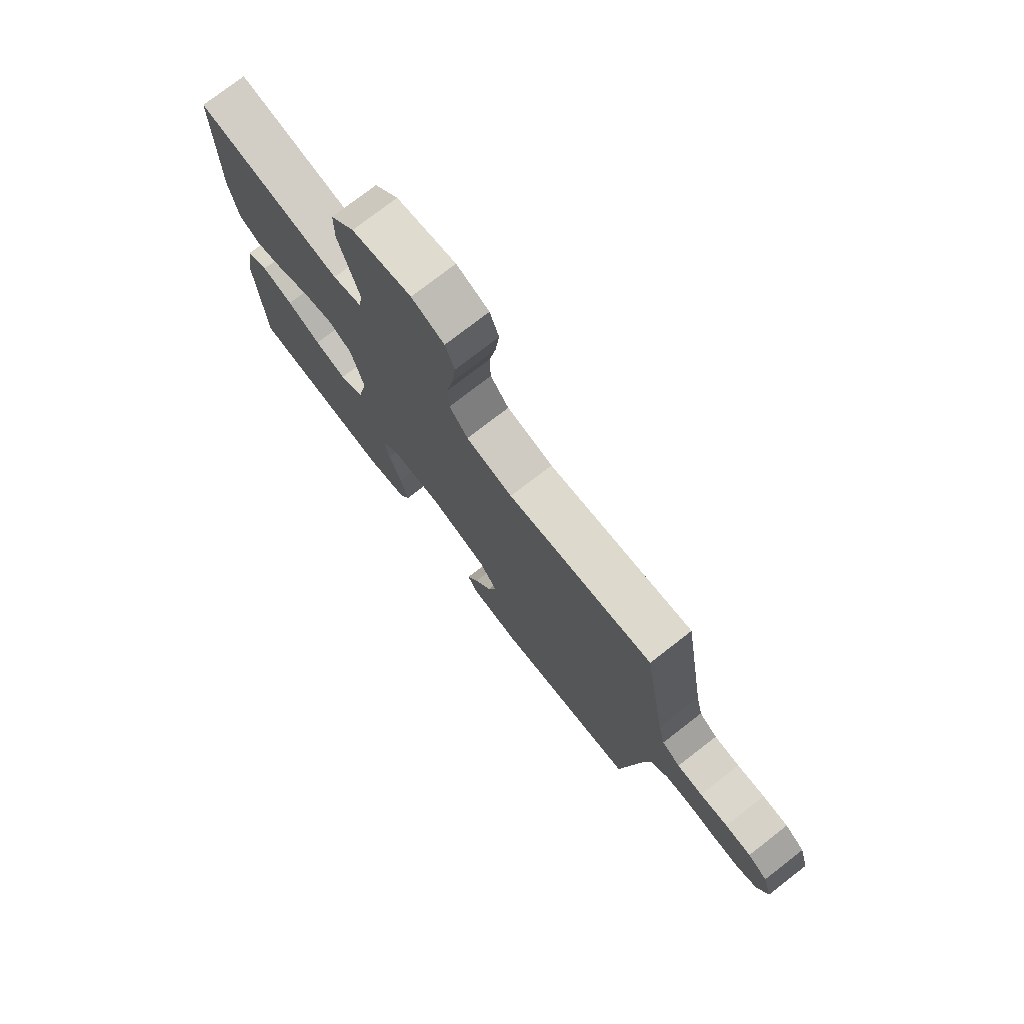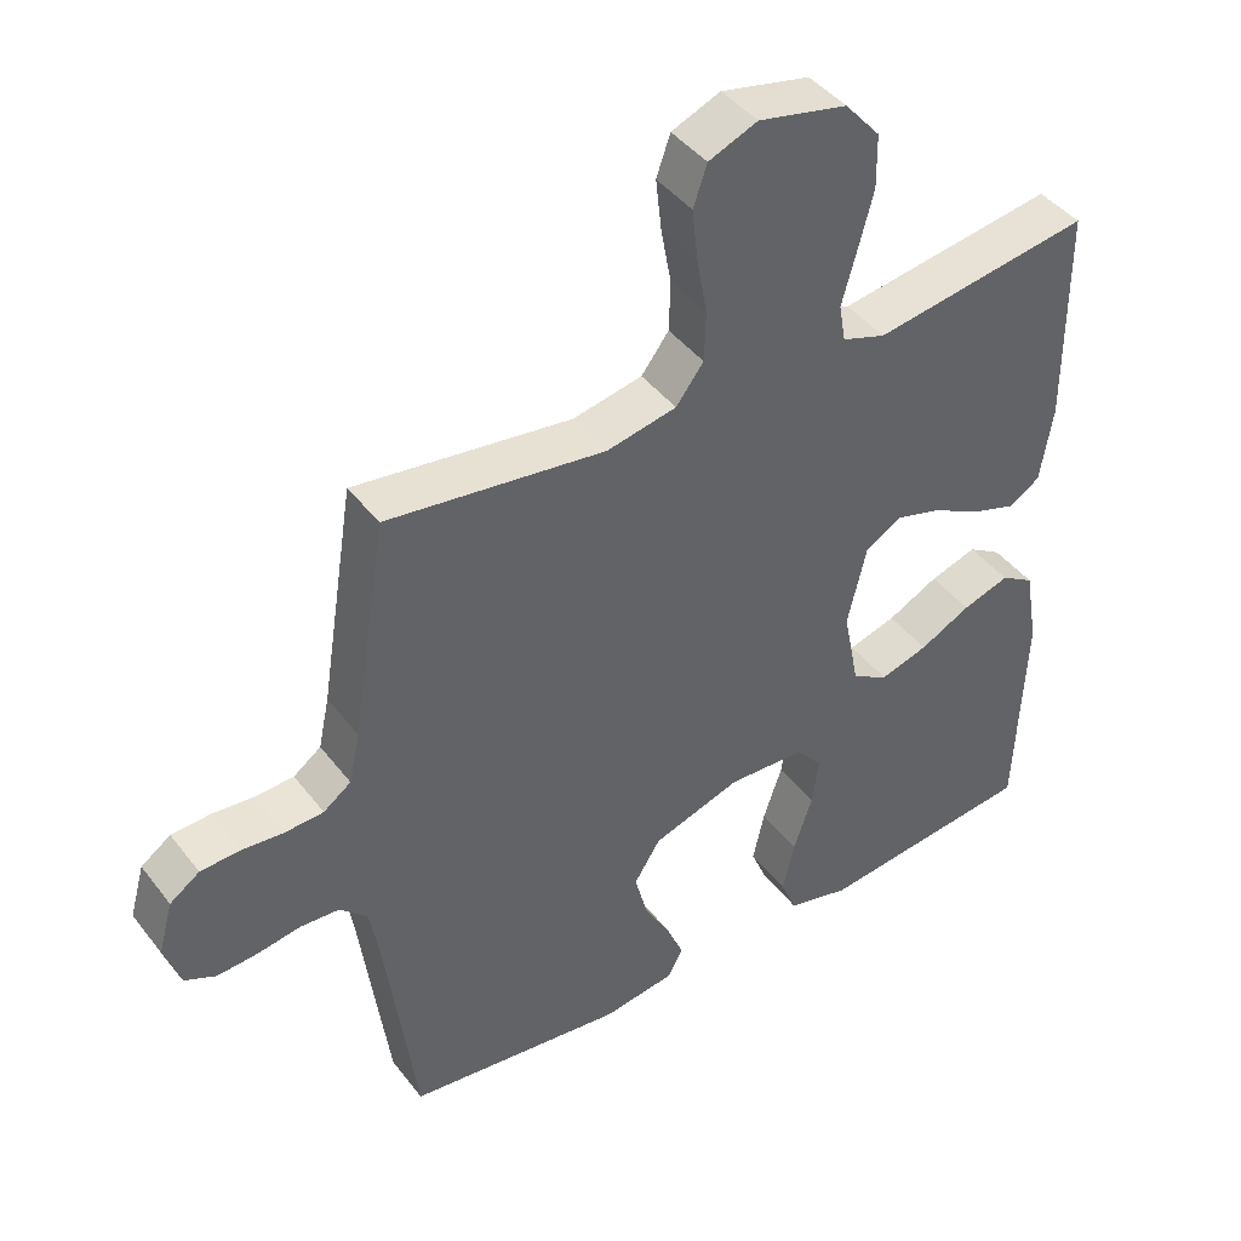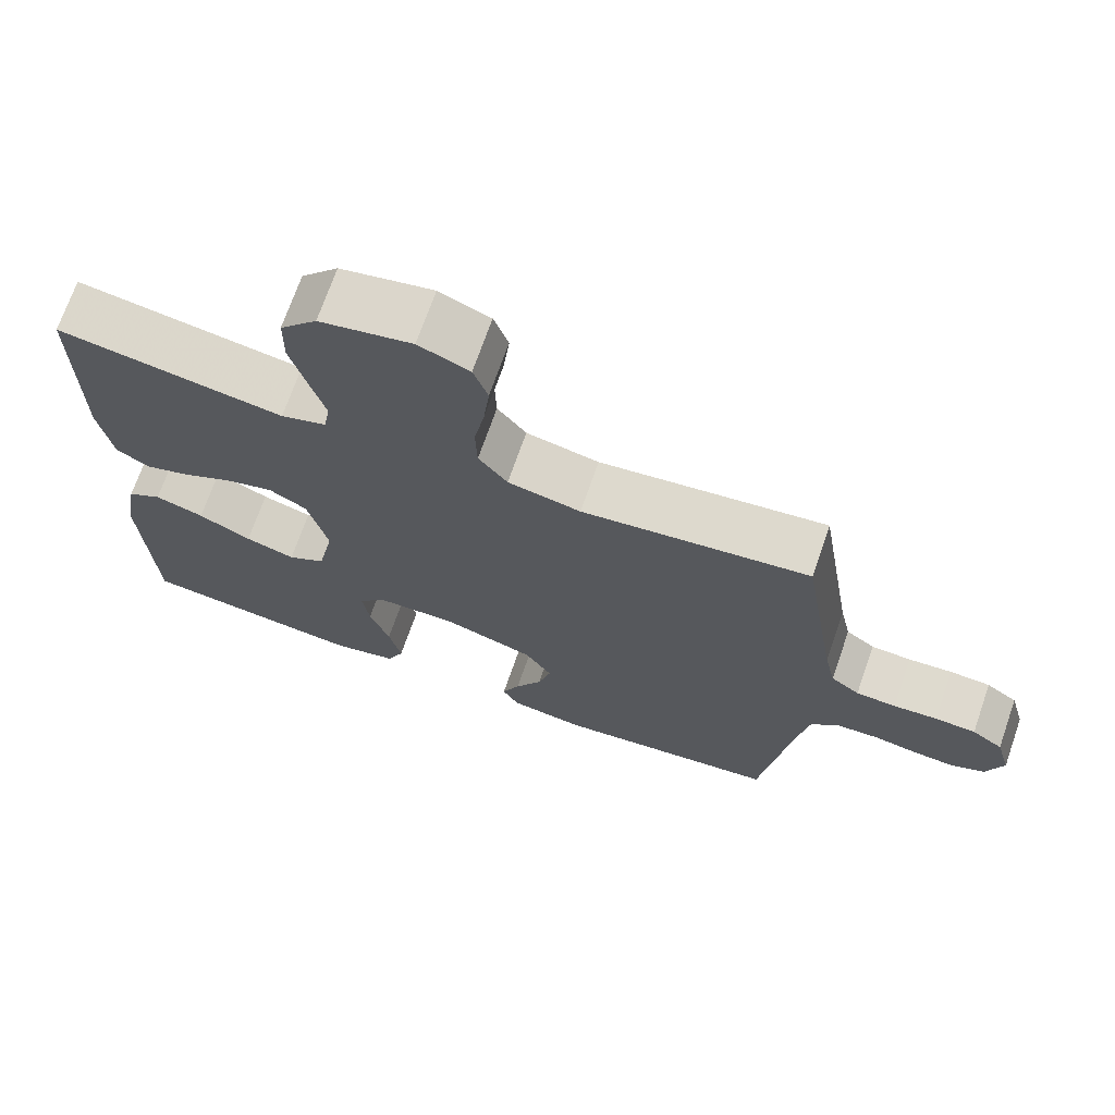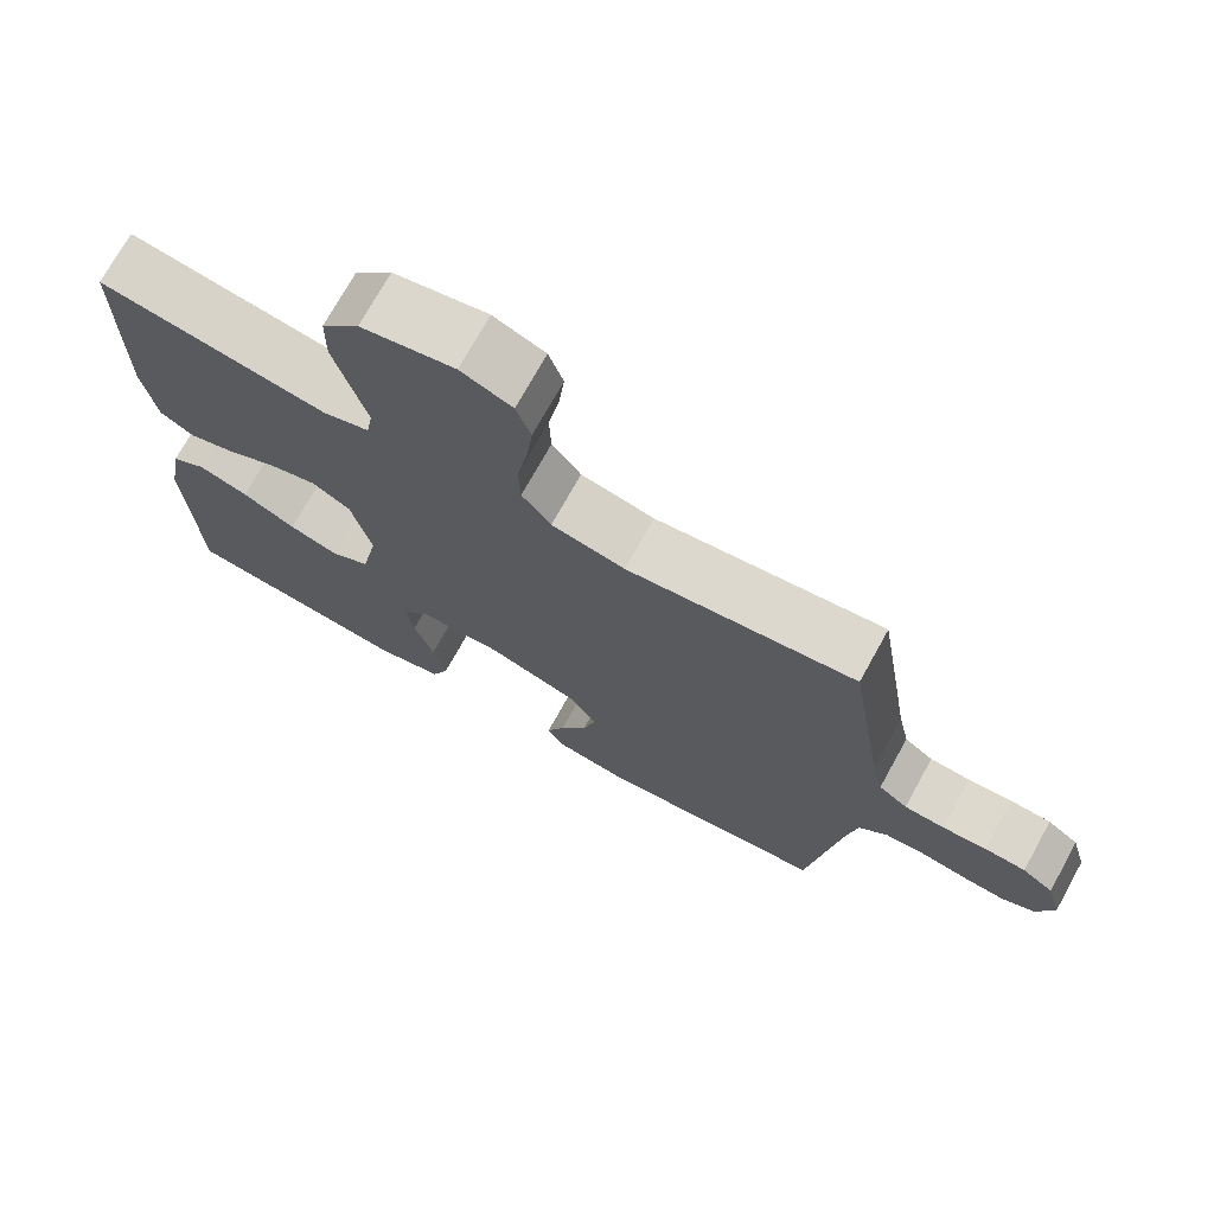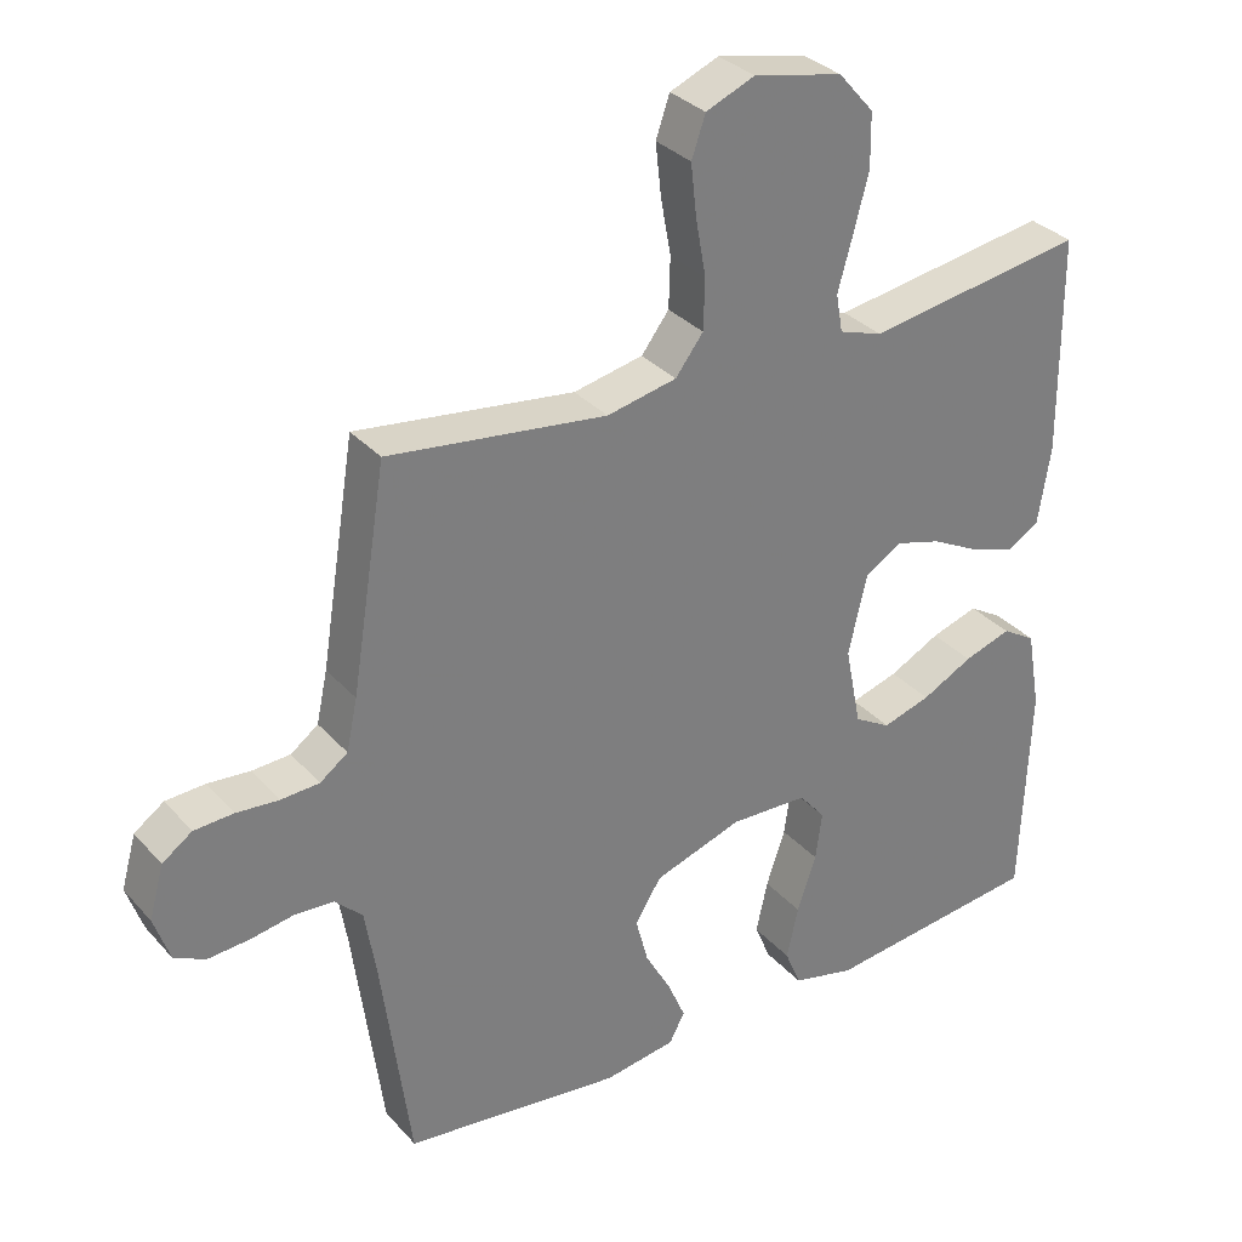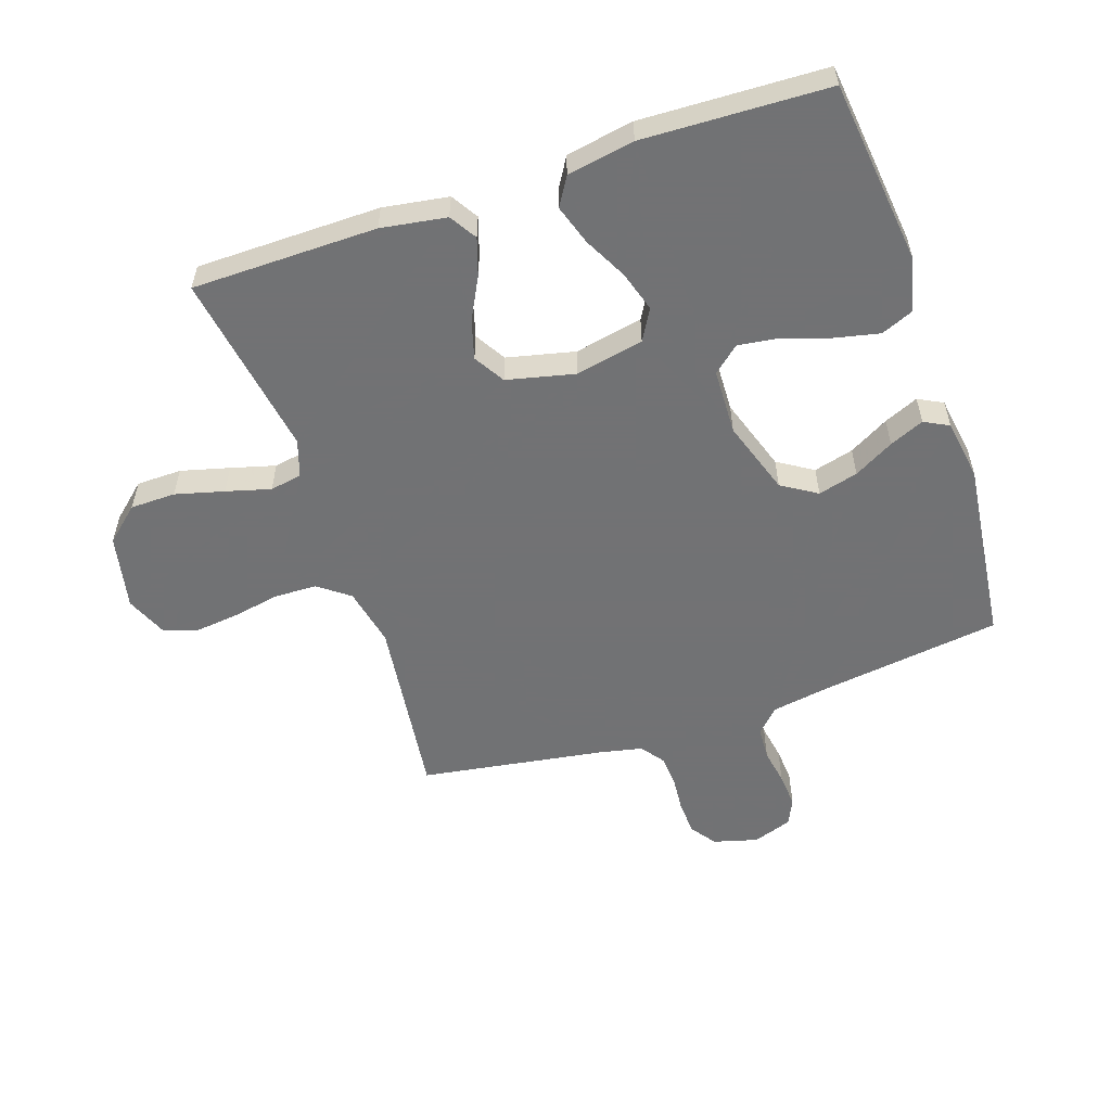
<metadata>
{"format":"obj","ext":"obj","renderer":"f3d","projection":"perspective","resolution":1024,"background":"white","views":[{"elev":76.1,"azim":-127.8,"up":"+Z"},{"elev":42.8,"azim":-34.4,"up":"+Z"},{"elev":71.0,"azim":-160.8,"up":"+Z"},{"elev":72.8,"azim":-151.0,"up":"+Z"},{"elev":32.1,"azim":-34.2,"up":"+Z"},{"elev":-55.6,"azim":108.8,"up":"+Y"}]}
</metadata>
<code>
v -0.5 0.07 0.5
v -0.2 0.07 0.461
v -0.104 0.07 0.481
v -0.066 0.07 0.531
v -0.064 0.07 0.6
v -0.078 0.07 0.677
v -0.086 0.07 0.749
v -0.067 0.07 0.804
v 0 0.07 0.832
v 0.122 0.07 0.806
v 0.171 0.07 0.75
v 0.172 0.07 0.676
v 0.151 0.07 0.597
v 0.131 0.07 0.525
v 0.14 0.07 0.473
v 0.2 0.07 0.453
v 0.5 0.07 0.5
v 0.502 0.07 0.2
v 0.485 0.07 0.094
v 0.441 0.07 0.067
v 0.38 0.07 0.087
v 0.313 0.07 0.122
v 0.25 0.07 0.14
v 0.2 0.07 0.11
v 0.174 0.07 0
v 0.196 0.07 -0.111
v 0.246 0.07 -0.14
v 0.312 0.07 -0.12
v 0.382 0.07 -0.084
v 0.447 0.07 -0.063
v 0.493 0.07 -0.091
v 0.512 0.07 -0.2
v 0.5 0.07 -0.5
v 0.2 0.07 -0.534
v 0.114 0.07 -0.513
v 0.092 0.07 -0.46
v 0.108 0.07 -0.388
v 0.134 0.07 -0.311
v 0.143 0.07 -0.245
v 0.107 0.07 -0.202
v 0 0.07 -0.198
v -0.121 0.07 -0.238
v -0.157 0.07 -0.295
v -0.14 0.07 -0.36
v -0.104 0.07 -0.425
v -0.08 0.07 -0.481
v -0.101 0.07 -0.521
v -0.2 0.07 -0.536
v -0.5 0.07 -0.5
v -0.54 0.07 -0.2
v -0.555 0.07 -0.11
v -0.593 0.07 -0.073
v -0.647 0.07 -0.07
v -0.706 0.07 -0.08
v -0.762 0.07 -0.084
v -0.805 0.07 -0.064
v -0.827 0.07 0
v -0.807 0.07 0.072
v -0.766 0.07 0.101
v -0.712 0.07 0.104
v -0.654 0.07 0.099
v -0.601 0.07 0.102
v -0.563 0.07 0.13
v -0.548 0.07 0.2
v -0.5 0 0.5
v -0.2 0 0.461
v -0.104 0 0.481
v -0.066 0 0.531
v -0.064 0 0.6
v -0.078 0 0.677
v -0.086 0 0.749
v -0.067 0 0.804
v 0 0 0.832
v 0.122 0 0.806
v 0.171 0 0.75
v 0.172 0 0.676
v 0.151 0 0.597
v 0.131 0 0.525
v 0.14 0 0.473
v 0.2 0 0.453
v 0.5 0 0.5
v 0.502 0 0.2
v 0.485 0 0.094
v 0.441 0 0.067
v 0.38 0 0.087
v 0.313 0 0.122
v 0.25 0 0.14
v 0.2 0 0.11
v 0.174 0 0
v 0.196 0 -0.111
v 0.246 0 -0.14
v 0.312 0 -0.12
v 0.382 0 -0.084
v 0.447 0 -0.063
v 0.493 0 -0.091
v 0.512 0 -0.2
v 0.5 0 -0.5
v 0.2 0 -0.534
v 0.114 0 -0.513
v 0.092 0 -0.46
v 0.108 0 -0.388
v 0.134 0 -0.311
v 0.143 0 -0.245
v 0.107 0 -0.202
v 0 0 -0.198
v -0.121 0 -0.238
v -0.157 0 -0.295
v -0.14 0 -0.36
v -0.104 0 -0.425
v -0.08 0 -0.481
v -0.101 0 -0.521
v -0.2 0 -0.536
v -0.5 0 -0.5
v -0.54 0 -0.2
v -0.555 0 -0.11
v -0.593 0 -0.073
v -0.647 0 -0.07
v -0.706 0 -0.08
v -0.762 0 -0.084
v -0.805 0 -0.064
v -0.827 0 0
v -0.807 0 0.072
v -0.766 0 0.101
v -0.712 0 0.104
v -0.654 0 0.099
v -0.601 0 0.102
v -0.563 0 0.13
v -0.548 0 0.2
f 58 59 60 61
f 58 61 62
f 57 58 62
f 56 57 62
f 53 54 55 56
f 53 56 62 63
f 47 48 49 50
f 47 50 51
f 44 45 46 47
f 43 44 47 51
f 42 43 51 52
f 35 36 37 38
f 35 38 39
f 34 35 39
f 33 34 39
f 32 33 39 40
f 28 29 30 31
f 27 28 31 32
f 19 20 21 22
f 19 22 23
f 16 17 18 19
f 15 16 19 23
f 11 12 13 14
f 9 10 11 14
f 9 14 15
f 5 6 7 8
f 5 8 9 15
f 64 1 2
f 63 64 2 3
f 52 53 63 3
f 41 42 52 3
f 27 32 40 41
f 26 27 41
f 25 26 41 3
f 5 15 23 24
f 4 5 24 25
f 3 4 25
f 125 124 123 122
f 126 125 122
f 126 122 121
f 126 121 120
f 120 119 118 117
f 127 126 120 117
f 114 113 112 111
f 115 114 111
f 111 110 109 108
f 115 111 108 107
f 116 115 107 106
f 102 101 100 99
f 103 102 99
f 103 99 98
f 103 98 97
f 104 103 97 96
f 95 94 93 92
f 96 95 92 91
f 86 85 84 83
f 87 86 83
f 83 82 81 80
f 87 83 80 79
f 78 77 76 75
f 78 75 74 73
f 79 78 73
f 72 71 70 69
f 79 73 72 69
f 66 65 128
f 67 66 128 127
f 67 127 117 116
f 67 116 106 105
f 105 104 96 91
f 105 91 90
f 67 105 90 89
f 88 87 79 69
f 89 88 69 68
f 89 68 67
f 1 65 66 2
f 2 66 67 3
f 3 67 68 4
f 4 68 69 5
f 5 69 70 6
f 6 70 71 7
f 7 71 72 8
f 8 72 73 9
f 9 73 74 10
f 10 74 75 11
f 11 75 76 12
f 12 76 77 13
f 13 77 78 14
f 14 78 79 15
f 15 79 80 16
f 16 80 81 17
f 17 81 82 18
f 18 82 83 19
f 19 83 84 20
f 20 84 85 21
f 21 85 86 22
f 22 86 87 23
f 23 87 88 24
f 24 88 89 25
f 25 89 90 26
f 26 90 91 27
f 27 91 92 28
f 28 92 93 29
f 29 93 94 30
f 30 94 95 31
f 31 95 96 32
f 32 96 97 33
f 33 97 98 34
f 34 98 99 35
f 35 99 100 36
f 36 100 101 37
f 37 101 102 38
f 38 102 103 39
f 39 103 104 40
f 40 104 105 41
f 41 105 106 42
f 42 106 107 43
f 43 107 108 44
f 44 108 109 45
f 45 109 110 46
f 46 110 111 47
f 47 111 112 48
f 48 112 113 49
f 49 113 114 50
f 50 114 115 51
f 51 115 116 52
f 52 116 117 53
f 53 117 118 54
f 54 118 119 55
f 55 119 120 56
f 56 120 121 57
f 57 121 122 58
f 58 122 123 59
f 59 123 124 60
f 60 124 125 61
f 61 125 126 62
f 62 126 127 63
f 63 127 128 64
f 64 128 65 1

</code>
